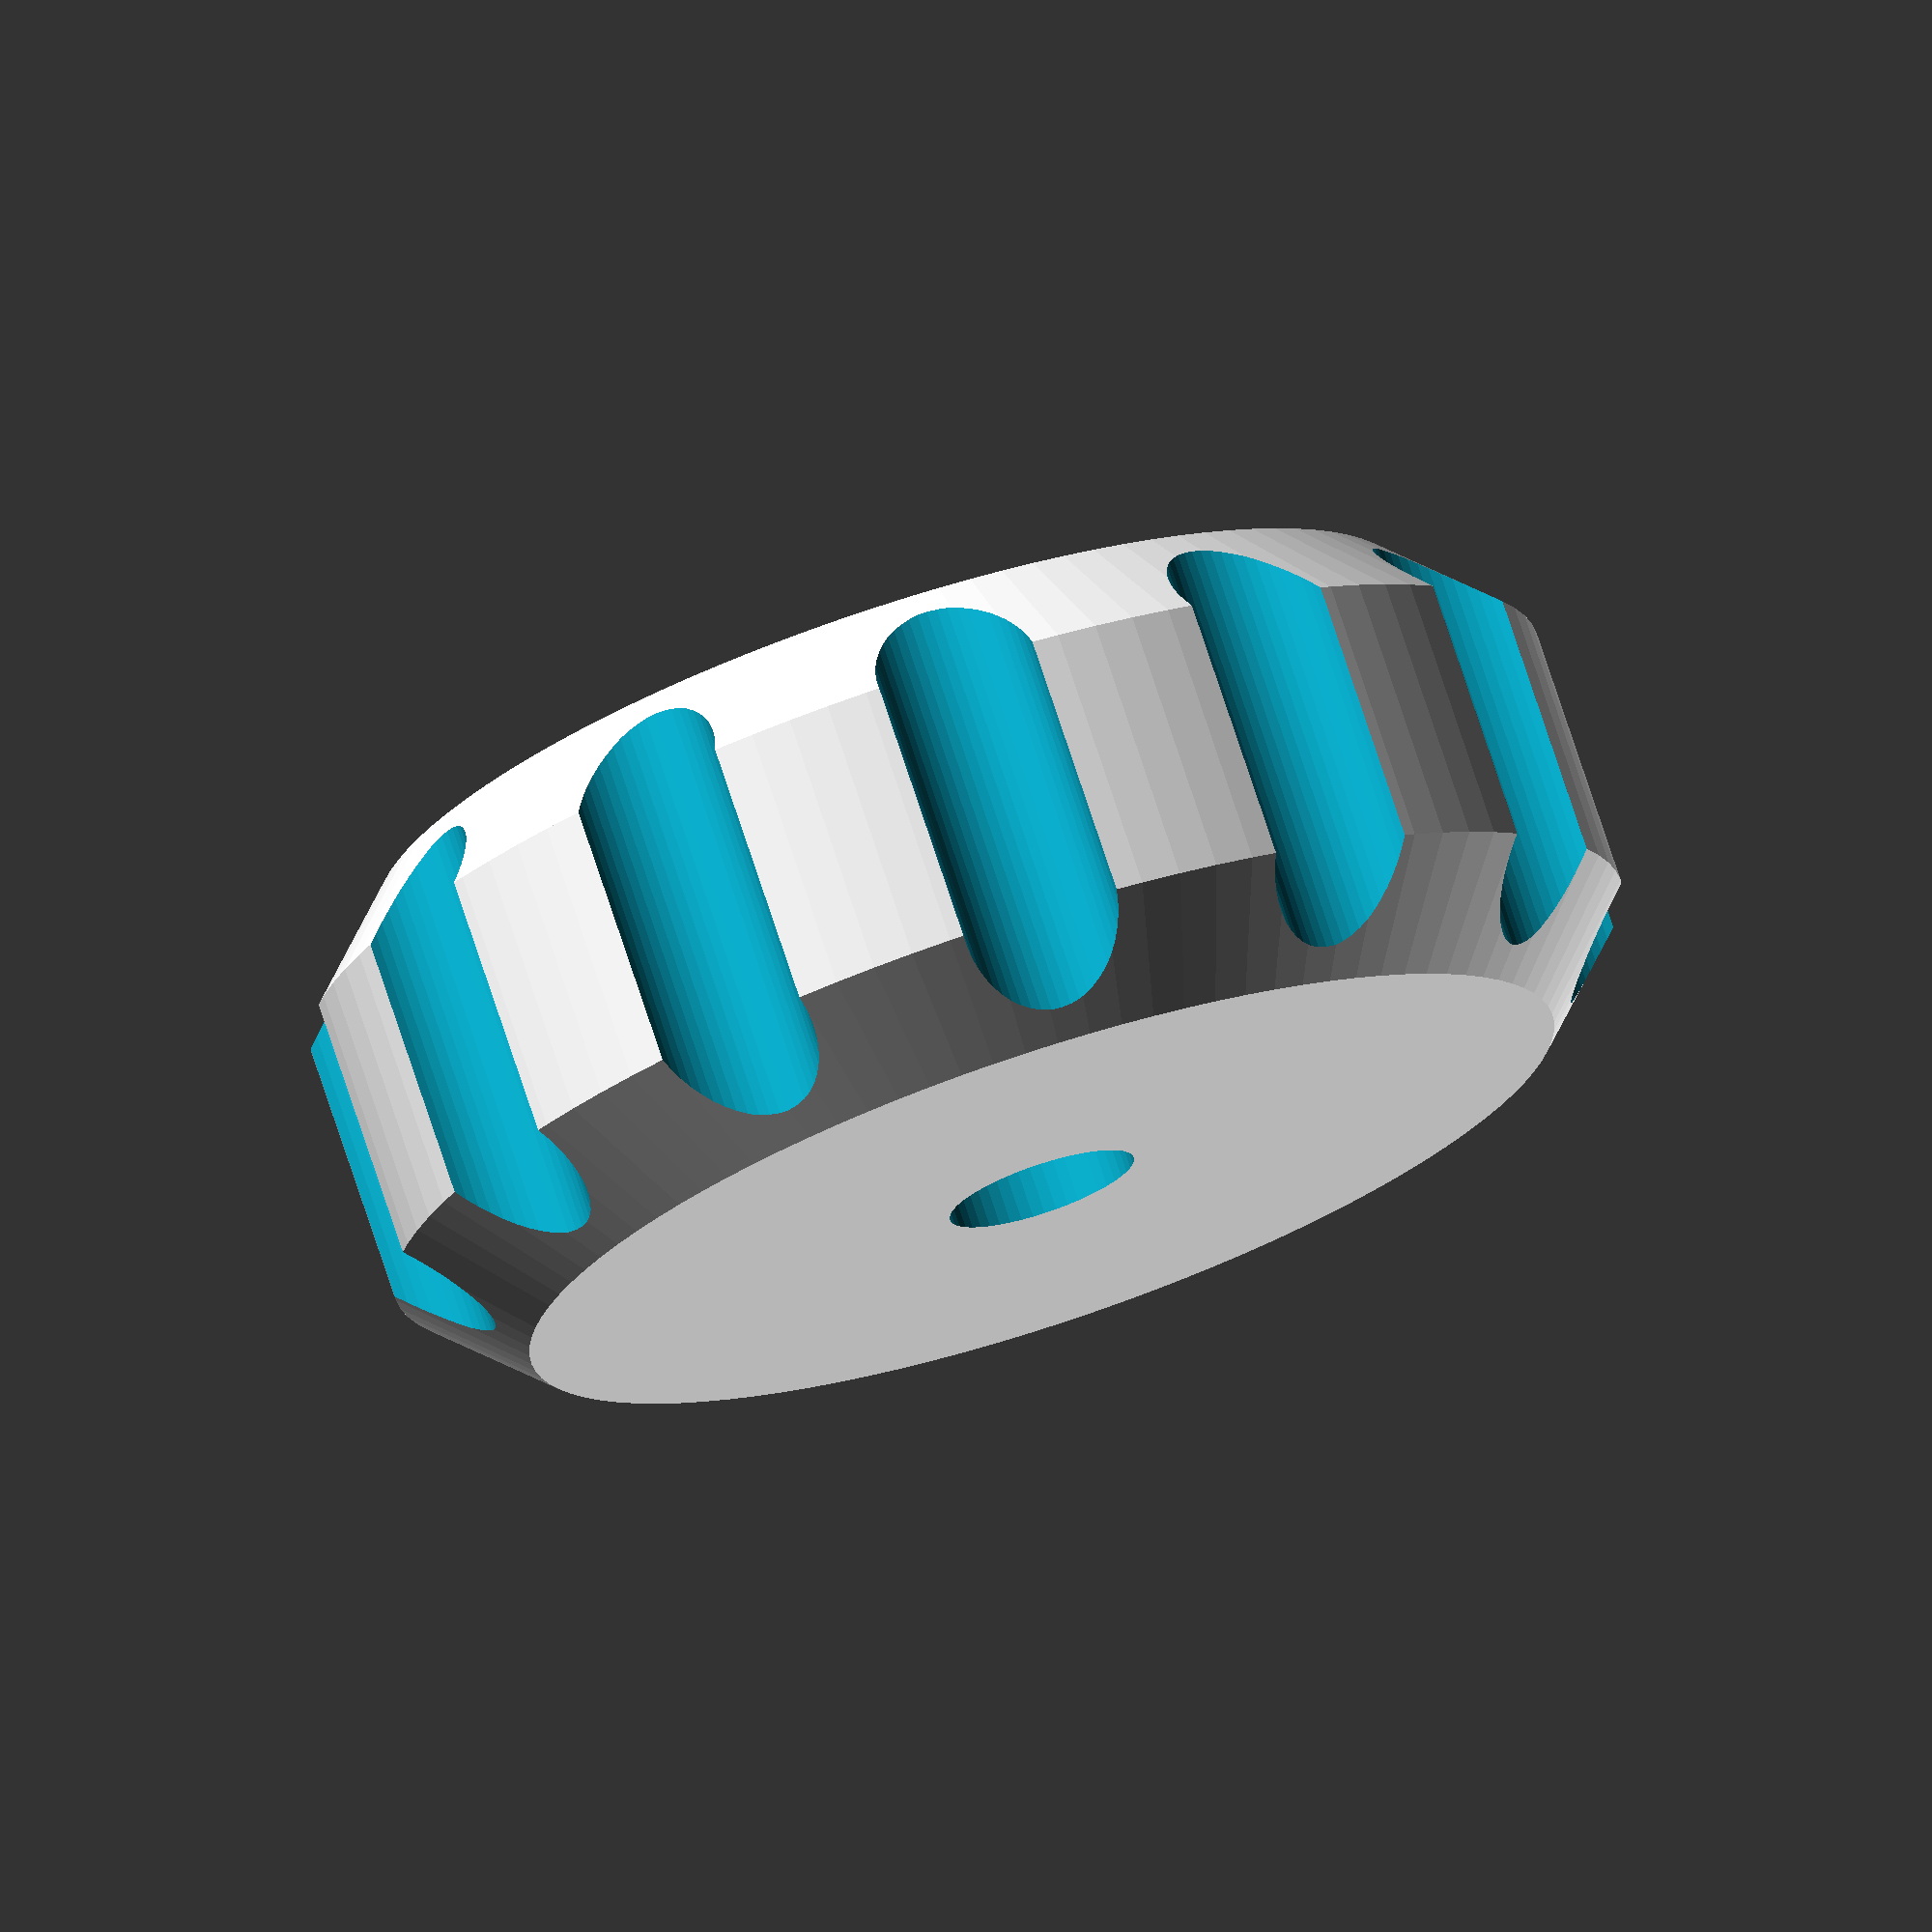
<openscad>
r_molette=12; //10 pour les petites et 12 pour les grandes
r_trou=1.5;
trou_m3=1.8;
ecrou_m3=3.2;
ep=5;
nb_trou=12;

module trou(){
	translate([r_molette,0,-5]){cylinder(h=ep+10, r=r_trou, $fn=50);}

}

module molette(){
	difference(){
        union(){
           cylinder(h=2, r1=r_molette-2, r2=r_molette, $fn=100);
            translate([0,0,2]){cylinder(h=ep, r=r_molette, $fn=100);}
            translate([0,0,ep+2]){cylinder(h=2, r1=r_molette, r2=r_molette-2, $fn=100);}
        }

		translate([0,0,-5]){cylinder(h=50, r=trou_m3, $fn=50);}
		translate([0,0,-0.02]){cylinder(h=5, r=ecrou_m3, $fn=6);}
        translate([0,0,-0.02+5+5]){cylinder(h=5, r=ecrou_m3, $fn=6);}

		for(i=[0:1:nb_trou]){
		rotate([0,0,i*(360/nb_trou)])trou();
		}

	}

}

molette();
</openscad>
<views>
elev=105.1 azim=333.0 roll=198.2 proj=o view=wireframe
</views>
